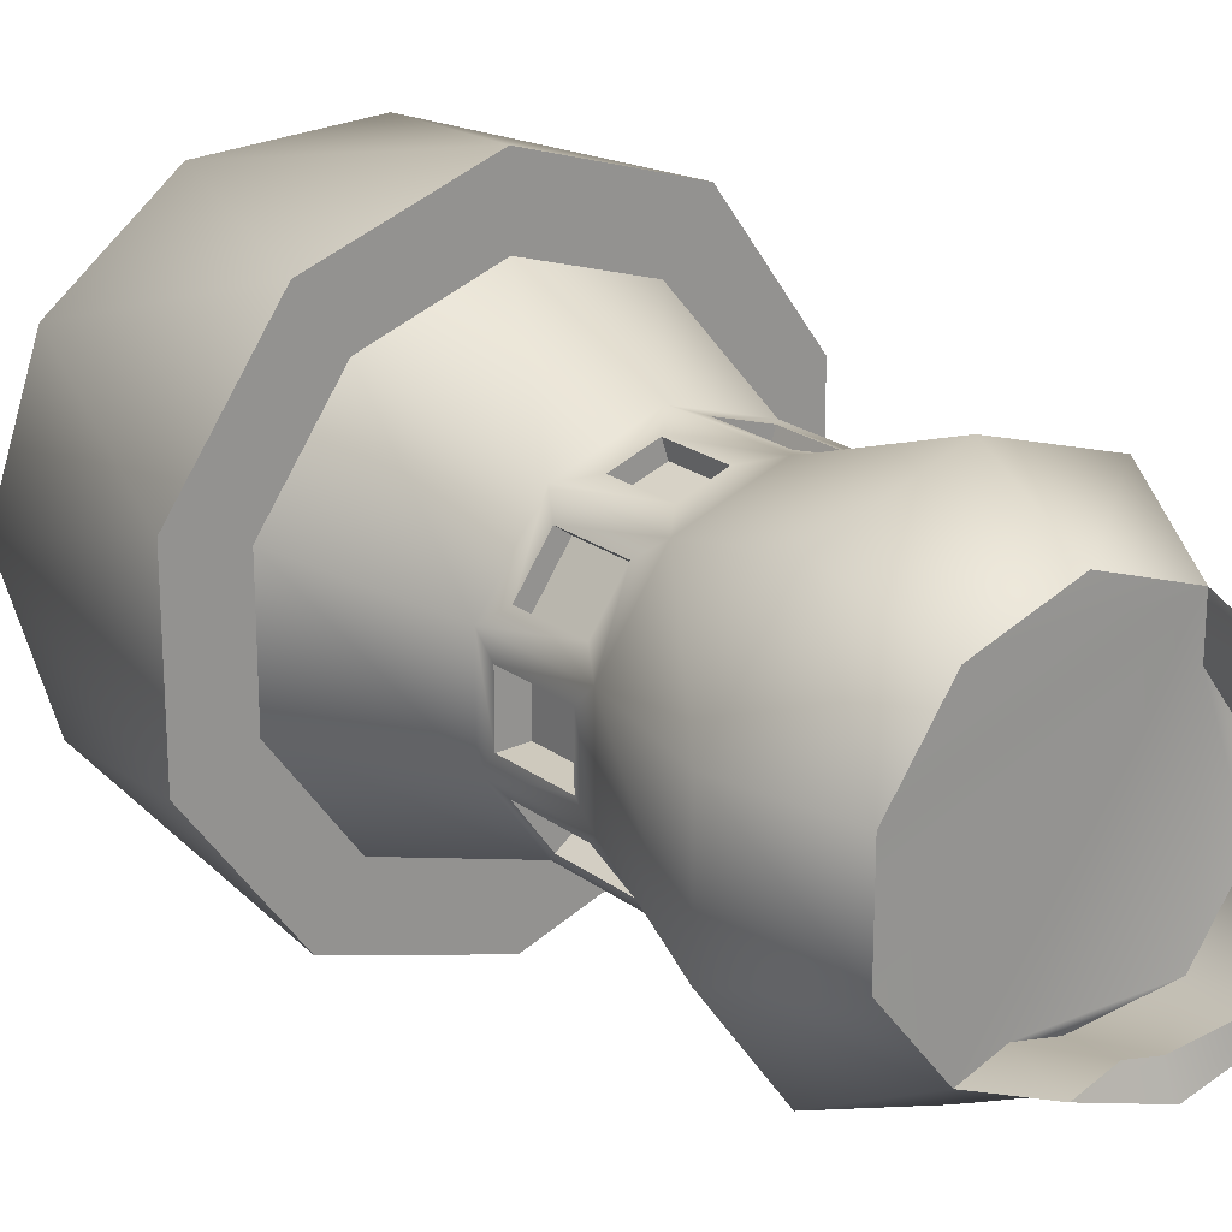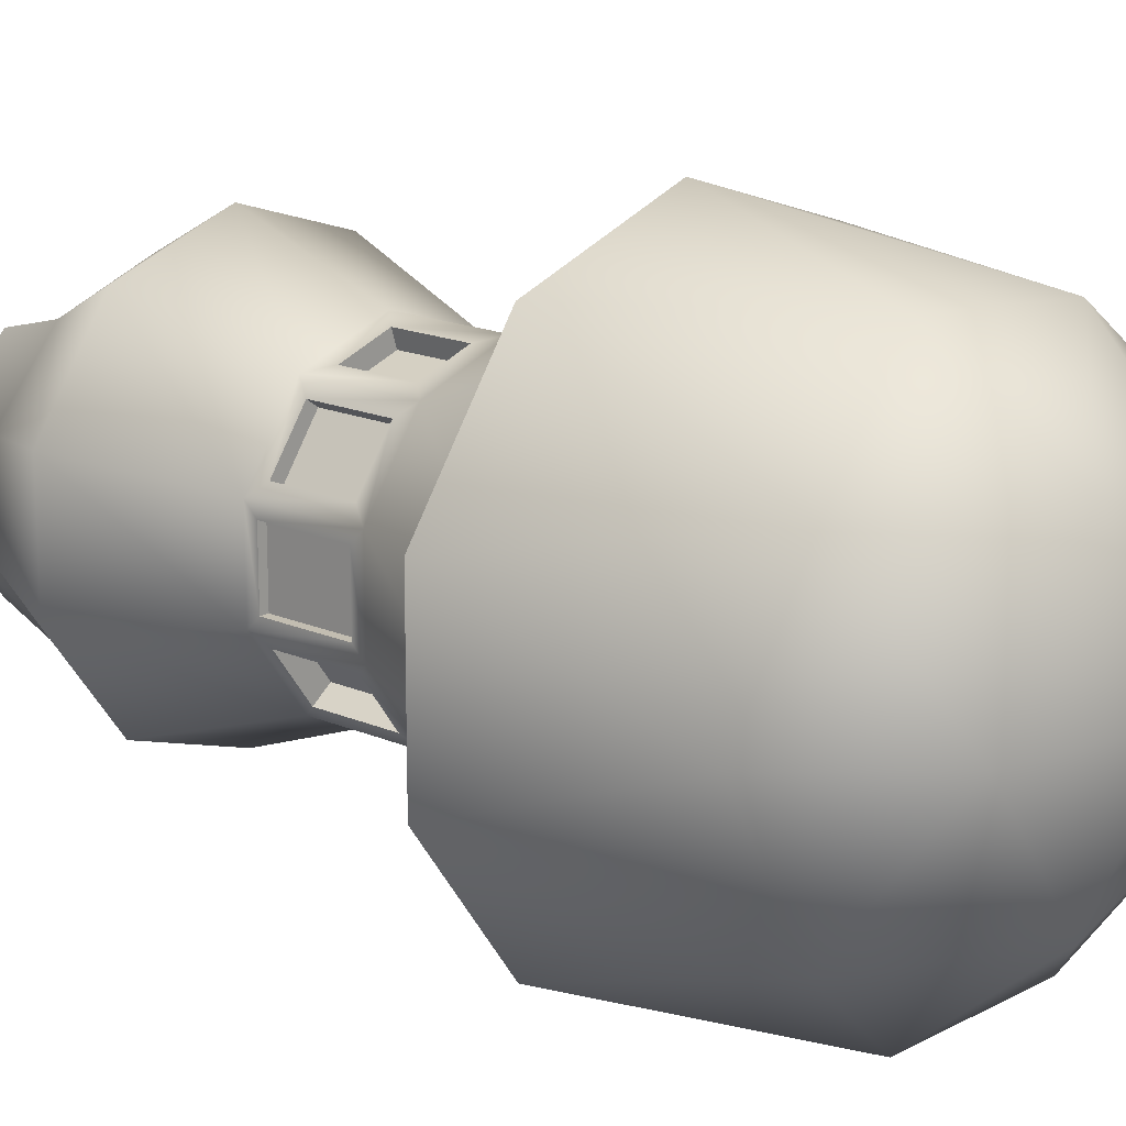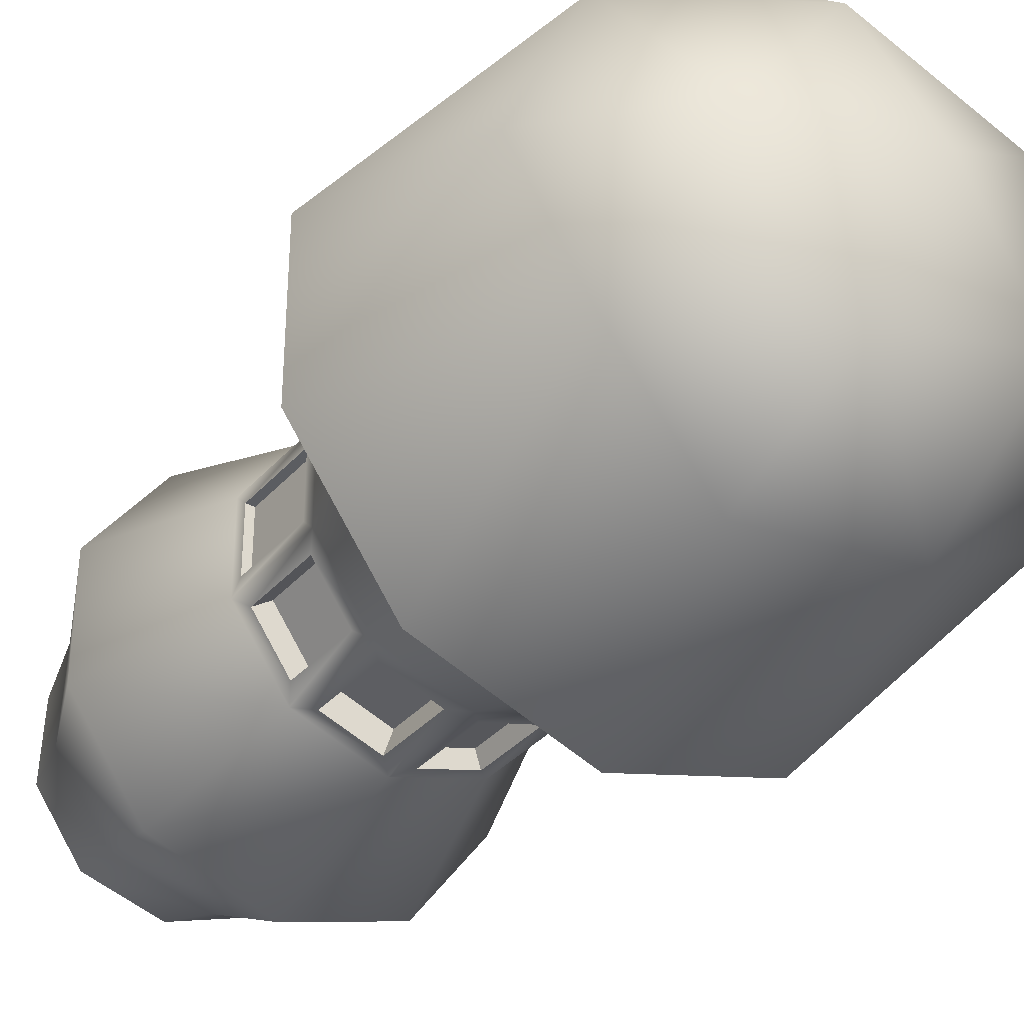
<metadata>
{"format":"obj","ext":"obj","renderer":"f3d","projection":"perspective","resolution":1024,"background":"white","views":[{"elev":22.6,"azim":141.2,"up":"+Z"},{"elev":17.0,"azim":-49.0,"up":"+Z"},{"elev":-35.9,"azim":-35.6,"up":"+Z"}]}
</metadata>
<code>
g Icosphere.002
v -0.3295 2.21 0.2766
v -0.4324 2.272 -0.1413
v -0.2685 2.271 -0.3691
v -0.3295 2.21 0.2766
v -0.4292 2.217 0.1345
v -0.4324 2.272 -0.1413
v -0.3295 2.21 0.4468
v 0.3191 2.212 -0.449
v 0.5365 2.205 -0.1743
v 0.5365 2.205 -0.1743
v 0.5365 2.205 0.1743
v -0.3295 2.21 0.4468
v -0 -1 0
v -0.1625 -0.8507 0.5
v 0.4253 -0.8507 0.309
v 0.2629 -0.5257 0.809
v -0.2764 -0.4472 0.8506
v 0.7236 -0.4472 0.5257
v -0 0.3892 1
v -0.5878 0.3892 0.809
v 0.5878 0.3892 0.809
v 0.9511 0.3892 0.309
v 0.8506 -0.5257 0
v 0.4253 -0.8507 0.309
v 0.9511 0.3892 -0.309
v 0.4253 -0.8507 -0.309
v -0 -1 0
v 0.7236 -0.4472 -0.5257
v 0.5878 0.3892 -0.809
v 0.2629 -0.5257 -0.809
v 0.4253 -0.8507 -0.309
v -0 0.3892 -1
v -0.1625 -0.8507 -0.5
v -0 -1 0
v -0.2764 -0.4472 -0.8506
v -0.5878 0.3892 -0.809
v -0.6882 -0.5257 -0.5
v -0.1625 -0.8507 -0.5
v -0.9511 0.3892 -0.309
v -0.5257 -0.8507 0
v -0 -1 0
v -0.8944 -0.4472 0
v -0.9511 0.3892 0.309
v -0.6882 -0.5257 0.5
v -0.5878 0.3892 0.809
v -0.2764 -0.4472 0.8506
v -0.5257 -0.8507 0
v -0.1625 -0.8507 0.5
v -0 -1 0
v -0.2546 1.002 0.4627
v -0.2345 1.002 0.4007
v -0.04581 1.002 0.462
v -0.06595 1.002 0.524
v -0.4387 0.3892 -0.6038
v -0.5878 0.3892 -0.809
v -0 0.3892 -1
v -0 0.3892 -0.7464
v 0.5878 0.3892 -0.809
v 0.4387 0.3892 -0.6038
v 0.9511 0.3892 -0.309
v 0.7098 0.3892 -0.2306
v 0.9511 0.3892 0.309
v 0.7098 0.3892 0.2306
v 0.5878 0.3892 0.809
v 0.4387 0.3892 0.6038
v -0.7098 0.3892 0.2306
v -0.9511 0.3892 -0.309
v -0.7098 0.3892 -0.2306
v -0.9511 0.3892 0.309
v -0.4387 0.3892 0.6038
v -0.5878 0.3892 0.809
v -0.7098 0.3892 0.2306
v -0 0.3892 0.7464
v -0.5878 0.3892 0.809
v -0.4387 0.3892 0.6038
v -0 0.3892 1
v 0.4387 0.3892 0.6038
v 0.5878 0.3892 0.809
v -0 0.3892 0.7464
v -0.7098 0.3892 -0.2306
v -0.9511 0.3892 -0.309
v -0.5878 0.3892 -0.809
v -0.4387 0.3892 -0.6038
v -0.3546 1.279 0.3945
v -0.3145 1.279 0.3654
v -0.4447 1.279 0.1862
v -0.4847 1.279 0.2153
v 0.4748 1.007 0.229
v 0.4254 1.007 0.1931
v 0.4254 1.263 0.1931
v 0.4748 1.263 0.229
v 0.08521 1.022 0.5177
v 0.06582 1.022 0.458
v 0.216 1.022 0.4093
v 0.2354 1.022 0.4689
v -0.5187 0.979 -0.1222
v -0.4873 0.979 -0.1222
v -0.4873 0.979 0.1222
v -0.5187 0.979 0.1222
v 0.5187 1.271 -0.1023
v 0.4198 1.271 -0.1023
v 0.4198 1.271 0.1023
v 0.5187 1.271 0.1023
v -0.4867 1.283 -0.2125
v -0.4208 1.283 -0.1646
v -0.2866 1.283 -0.3493
v -0.3525 1.283 -0.3972
v -0.2685 2.271 -0.3691
v -0.004 2.191 -0.451
v 0.1643 2.207 -0.4009
v -0.3295 2.21 0.2766
v 0.5365 2.205 0.1743
v 0.3316 2.205 0.4564
v -0.3295 2.21 0.4468
v -1.164e-07 2.205 0.5641
v -0.3295 2.21 0.4468
v -0.2909 2.471 0.3763
v -0.2909 2.471 0.2322
v -0.3295 2.21 0.2766
v -0.377 2.476 0.1138
v -0.4292 2.217 0.1345
v -0.377 2.525 -0.1217
v -0.4324 2.272 -0.1413
v -0.2386 2.525 -0.3123
v -0.2685 2.271 -0.3691
v -0.01459 2.455 -0.385
v -0.004 2.191 -0.451
v 0.1247 2.471 -0.3398
v 0.1643 2.207 -0.4009
v 0.2617 2.471 -0.3843
v 0.3191 2.212 -0.449
v 0.1643 2.207 -0.4009
v 0.3191 2.212 -0.449
v -0.3295 2.21 0.4468
v -0.3295 2.21 0.2766
v -0.5187 0.9327 0.1685
v -0.7098 0.3892 -0.2306
v -0.5187 0.9327 -0.1685
v -0.7098 0.3892 0.2306
v -0.3206 0.9327 0.4412
v -0.4387 0.3892 0.6038
v -1.284e-07 0.9327 0.5454
v -0 0.3892 0.7464
v -0.06595 1.002 0.524
v -0.2546 1.002 0.4627
v 0.2354 1.022 0.4689
v 0.3206 0.9327 0.4412
v 0.08521 1.022 0.5177
v -1.284e-07 1.337 0.5454
v 0.08521 1.248 0.5177
v 0.3206 1.337 0.4412
v 0.2354 1.248 0.4689
v 0.3206 0.9327 0.4412
v -0 0.3892 0.7464
v 0.4387 0.3892 0.6038
v 0.3206 0.9327 0.4412
v 0.2354 1.022 0.4689
v 0.3206 1.337 0.4412
v 0.4387 1.881 0.6038
v -0 1.881 0.7464
v -0.3206 1.337 0.4412
v -0.4387 1.881 0.6038
v -1.164e-07 2.205 0.5641
v 0.3316 2.205 0.4564
v -0.3295 2.21 0.4468
v 0.5365 2.205 0.1743
v -0.7098 1.881 0.2306
v 0.7098 1.881 0.2306
v 0.5187 1.337 0.1685
v 0.5365 2.205 -0.1743
v 0.7098 1.881 -0.2306
v 0.3191 2.212 -0.449
v -0.5358 2.244 0.1737
v -0.2909 2.471 0.3763
v -0.4617 2.504 0.1413
v -0.536 2.27 -0.1743
v -0.4617 2.525 -0.1493
v -0.7098 1.881 -0.2306
v -0.3313 2.271 -0.4557
v -0.2909 2.525 -0.3843
v -0.4387 1.881 -0.6038
v -0.002841 2.246 -0.5582
v -0.01459 2.503 -0.4741
v 0.2617 2.471 -0.3843
v -0 1.881 -0.7464
v -1.284e-07 1.337 -0.5454
v -0.3206 1.337 -0.4412
v 0.4387 1.881 -0.6038
v 0.5187 1.337 -0.1685
v 0.3206 1.337 -0.4412
v -0.5187 1.337 -0.1685
v -0.05547 1.279 -0.5274
v -0.2651 1.279 -0.4592
v -0.05547 0.991 -0.5274
v -1.284e-07 0.9327 -0.5454
v -0.5187 1.337 0.1685
v -0.4387 1.881 0.6038
v -0.3206 1.337 0.4412
v 0.2651 1.279 -0.4592
v 0.2651 0.991 -0.4592
v 0.05543 1.279 -0.5274
v -1.284e-07 0.9327 -0.5454
v 0.05543 0.991 -0.5274
v 0.3206 0.9327 -0.4412
v 0.2651 0.991 -0.4592
v 0.3206 0.9327 -0.4412
v 0.3593 1.271 -0.3879
v 0.3593 0.9986 -0.3879
v 0.5187 0.9327 -0.1685
v 0.4799 0.9986 -0.2219
v 0.5187 1.337 -0.1685
v 0.4799 1.271 -0.2219
v 0.7098 0.3892 -0.2306
v 0.4387 0.3892 -0.6038
v -1.284e-07 0.9327 -0.5454
v -0 0.3892 -0.7464
v -0.3206 0.9327 -0.4412
v 0.7098 0.3892 0.2306
v -0.4387 0.3892 -0.6038
v -0.5187 0.9327 -0.1685
v -0.7098 0.3892 -0.2306
v -0.4867 0.987 -0.2125
v -0.3525 0.987 -0.3972
v 0.5187 0.9327 0.1685
v 0.3206 0.9327 0.4412
v 0.4748 1.007 0.229
v 0.3645 1.007 0.3807
v -0.4867 1.283 -0.2125
v -0.5187 0.9327 -0.1685
v -0.5187 1.337 -0.1685
v -0.3525 1.283 -0.3972
v -0.3206 1.337 -0.4412
v -0.3525 0.987 -0.3972
v -0.3206 0.9327 -0.4412
v -0.2651 1.279 -0.4592
v -0.2651 0.991 -0.4592
v -1.284e-07 0.9327 -0.5454
v -0.05547 0.991 -0.5274
v -0.2386 2.525 -0.3123
v -0.2909 2.525 -0.3843
v -0.01459 2.503 -0.4741
v -0.01459 2.455 -0.385
v -0.01459 2.455 -0.385
v 0.2617 2.471 -0.3843
v 0.1247 2.471 -0.3398
v -0.377 2.476 0.1138
v -0.4617 2.504 0.1413
v -0.4617 2.525 -0.1493
v -0.377 2.525 -0.1217
v -0.2909 2.525 -0.3843
v -0.2386 2.525 -0.3123
v -0.2909 2.471 0.2322
v -0.2909 2.471 0.3763
v -0.4617 2.504 0.1413
v -0.377 2.476 0.1138
v 0.3645 1.007 0.3807
v 0.3206 0.9327 0.4412
v 0.3645 1.263 0.3807
v 0.4748 1.263 0.229
v 0.5187 0.9327 0.1685
v 0.4748 1.007 0.229
v 0.5187 0.9989 0.1023
v 0.5187 1.271 0.1023
v 0.5187 0.9989 -0.1023
v 0.5187 0.9327 -0.1685
v 0.5187 1.271 -0.1023
v 0.5187 0.9989 -0.1023
v 0.5187 1.271 0.1023
v 0.5187 1.337 0.1685
v 0.4799 1.271 -0.2219
v 0.5187 1.337 -0.1685
v 0.3206 1.337 -0.4412
v 0.3593 1.271 -0.3879
v -0.5187 1.291 0.1222
v -0.5187 0.9327 0.1685
v -0.5187 0.979 0.1222
v -0.5187 1.337 0.1685
v -0.4847 0.9905 0.2153
v -0.4847 1.279 0.2153
v -0.5187 1.291 -0.1222
v -0.5187 1.337 0.1685
v -0.4847 1.279 0.2153
v -0.3206 1.337 0.4412
v -0.3546 1.279 0.3945
v -0.5187 0.979 -0.1222
v -0.5187 1.291 -0.1222
v -0.5187 0.9327 -0.1685
v -0.5187 0.979 0.1222
v -0.5187 0.9327 0.1685
v -0.5187 0.979 -0.1222
v -0.06595 1.268 0.524
v -1.284e-07 1.337 0.5454
v -1.284e-07 0.9327 0.5454
v -0.06595 1.002 0.524
v -0.2546 1.268 0.4627
v -1.284e-07 1.337 0.5454
v -0.3206 1.337 0.4412
v -0.2546 1.002 0.4627
v -0.3206 0.9327 0.4412
v -0.2546 1.268 0.4627
v -0.3546 1.279 0.3945
v -0.3206 0.9327 0.4412
v -0.3546 0.9905 0.3945
v -0.3546 0.9905 0.3945
v -0.5187 0.9327 0.1685
v -0.4847 0.9905 0.2153
v 0.4799 0.9986 -0.2219
v 0.4222 0.9986 -0.18
v 0.3016 0.9986 -0.3459
v 0.3593 0.9986 -0.3879
v -0.2651 1.279 -0.4592
v -0.2337 1.279 -0.3627
v -0.02412 1.279 -0.4309
v -0.05547 1.279 -0.5274
v 0.2651 0.991 -0.4592
v 0.2445 0.991 -0.3958
v 0.03483 0.991 -0.464
v 0.05543 0.991 -0.5274
v -0.02412 0.991 -0.4309
v -0.02412 1.279 -0.4309
v -0.2337 1.279 -0.3627
v -0.2337 0.991 -0.3627
v -0.05547 1.279 -0.5274
v -0.02412 1.279 -0.4309
v -0.02412 0.991 -0.4309
v -0.05547 0.991 -0.5274
v -0.05547 0.991 -0.5274
v -0.02412 0.991 -0.4309
v -0.2337 0.991 -0.3627
v -0.2651 0.991 -0.4592
v -0.2651 0.991 -0.4592
v -0.2337 0.991 -0.3627
v -0.2337 1.279 -0.3627
v -0.2651 1.279 -0.4592
v 0.2445 0.991 -0.3958
v 0.2445 1.279 -0.3958
v 0.03483 1.279 -0.464
v 0.03483 0.991 -0.464
v 0.2651 1.279 -0.4592
v 0.2445 1.279 -0.3958
v 0.2445 0.991 -0.3958
v 0.2651 0.991 -0.4592
v 0.05543 1.279 -0.5274
v 0.03483 1.279 -0.464
v 0.2445 1.279 -0.3958
v 0.2651 1.279 -0.4592
v 0.05543 0.991 -0.5274
v 0.03483 0.991 -0.464
v 0.03483 1.279 -0.464
v 0.05543 1.279 -0.5274
v 0.4222 0.9986 -0.18
v 0.4222 1.271 -0.18
v 0.3016 1.271 -0.3459
v 0.3016 0.9986 -0.3459
v 0.3593 0.9986 -0.3879
v 0.3016 0.9986 -0.3459
v 0.3016 1.271 -0.3459
v 0.3593 1.271 -0.3879
v 0.3593 1.271 -0.3879
v 0.3016 1.271 -0.3459
v 0.4222 1.271 -0.18
v 0.4799 1.271 -0.2219
v 0.4799 1.271 -0.2219
v 0.4222 1.271 -0.18
v 0.4222 0.9986 -0.18
v 0.4799 0.9986 -0.2219
v 0.4198 0.9989 0.1023
v 0.4198 1.271 0.1023
v 0.4198 1.271 -0.1023
v 0.4198 0.9989 -0.1023
v 0.5187 1.271 0.1023
v 0.4198 1.271 0.1023
v 0.4198 0.9989 0.1023
v 0.5187 0.9989 0.1023
v 0.5187 0.9989 0.1023
v 0.4198 0.9989 0.1023
v 0.4198 0.9989 -0.1023
v 0.5187 0.9989 -0.1023
v 0.5187 0.9989 -0.1023
v 0.4198 0.9989 -0.1023
v 0.4198 1.271 -0.1023
v 0.5187 1.271 -0.1023
v 0.3151 1.007 0.3449
v 0.3151 1.263 0.3449
v 0.4254 1.263 0.1931
v 0.4254 1.007 0.1931
v 0.4748 1.263 0.229
v 0.4254 1.263 0.1931
v 0.3151 1.263 0.3449
v 0.3645 1.263 0.3807
v 0.3645 1.263 0.3807
v 0.3151 1.263 0.3449
v 0.3151 1.007 0.3449
v 0.3645 1.007 0.3807
v 0.3645 1.007 0.3807
v 0.3151 1.007 0.3449
v 0.4254 1.007 0.1931
v 0.4748 1.007 0.229
v 0.06582 1.022 0.458
v 0.06582 1.248 0.458
v 0.216 1.248 0.4093
v 0.216 1.022 0.4093
v 0.08521 1.248 0.5177
v 0.06582 1.248 0.458
v 0.06582 1.022 0.458
v 0.08521 1.022 0.5177
v 0.2354 1.248 0.4689
v 0.216 1.248 0.4093
v 0.06582 1.248 0.458
v 0.08521 1.248 0.5177
v 0.2354 1.022 0.4689
v 0.216 1.022 0.4093
v 0.216 1.248 0.4093
v 0.2354 1.248 0.4689
v -0.2345 1.002 0.4007
v -0.2345 1.268 0.4007
v -0.04581 1.268 0.462
v -0.04581 1.002 0.462
v -0.06595 1.002 0.524
v -0.04581 1.002 0.462
v -0.04581 1.268 0.462
v -0.06595 1.268 0.524
v -0.06595 1.268 0.524
v -0.04581 1.268 0.462
v -0.2345 1.268 0.4007
v -0.2546 1.268 0.4627
v -0.2546 1.268 0.4627
v -0.2345 1.268 0.4007
v -0.2345 1.002 0.4007
v -0.2546 1.002 0.4627
v -0.4447 0.9905 0.1862
v -0.4447 1.279 0.1862
v -0.3145 1.279 0.3654
v -0.3145 0.9905 0.3654
v -0.4847 1.279 0.2153
v -0.4447 1.279 0.1862
v -0.4447 0.9905 0.1862
v -0.4847 0.9905 0.2153
v -0.4847 0.9905 0.2153
v -0.4447 0.9905 0.1862
v -0.3145 0.9905 0.3654
v -0.3546 0.9905 0.3945
v -0.3546 0.9905 0.3945
v -0.3145 0.9905 0.3654
v -0.3145 1.279 0.3654
v -0.3546 1.279 0.3945
v -0.4873 0.979 -0.1222
v -0.4873 1.291 -0.1222
v -0.4873 1.291 0.1222
v -0.4873 0.979 0.1222
v -0.5187 0.979 0.1222
v -0.4873 0.979 0.1222
v -0.4873 1.291 0.1222
v -0.5187 1.291 0.1222
v -0.5187 1.291 0.1222
v -0.4873 1.291 0.1222
v -0.4873 1.291 -0.1222
v -0.5187 1.291 -0.1222
v -0.5187 1.291 -0.1222
v -0.4873 1.291 -0.1222
v -0.4873 0.979 -0.1222
v -0.5187 0.979 -0.1222
v -0.2866 0.987 -0.3493
v -0.2866 1.283 -0.3493
v -0.4208 1.283 -0.1646
v -0.4208 0.987 -0.1646
v -0.4867 0.987 -0.2125
v -0.4208 0.987 -0.1646
v -0.4208 1.283 -0.1646
v -0.4867 1.283 -0.2125
v -0.3525 0.987 -0.3972
v -0.2866 0.987 -0.3493
v -0.4208 0.987 -0.1646
v -0.4867 0.987 -0.2125
v -0.3525 1.283 -0.3972
v -0.2866 1.283 -0.3493
v -0.2866 0.987 -0.3493
v -0.3525 0.987 -0.3972
g Icosphere.002_0
f 3 2 1
f 6 5 4
f 9 8 7
f 12 11 10
f 15 14 13
f 15 16 14
f 16 17 14
f 18 16 15
f 16 19 17
f 19 20 17
f 16 21 19
f 18 21 16
f 22 21 18
f 23 22 18
f 24 23 18
f 23 25 22
f 24 26 23
f 27 26 24
f 26 28 23
f 28 25 23
f 29 25 28
f 30 29 28
f 30 28 31
f 30 32 29
f 33 30 31
f 33 31 34
f 35 30 33
f 35 32 30
f 36 32 35
f 37 36 35
f 37 35 38
f 37 39 36
f 40 37 38
f 40 38 41
f 42 37 40
f 42 39 37
f 43 39 42
f 44 43 42
f 44 45 43
f 46 45 44
f 44 42 47
f 46 44 48
f 48 44 47
f 48 47 49
f 52 51 50
f 53 52 50
f 56 55 54
f 57 56 54
f 58 56 57
f 59 58 57
f 60 58 59
f 61 60 59
f 62 60 61
f 63 62 61
f 64 62 63
f 65 64 63
f 68 67 66
f 67 69 66
f 69 71 70
f 72 69 70
f 75 74 73
f 74 76 73
f 76 78 77
f 79 76 77
f 82 81 80
f 83 82 80
f 86 85 84
f 87 86 84
f 90 89 88
f 91 90 88
f 94 93 92
f 95 94 92
f 98 97 96
f 99 98 96
f 102 101 100
f 103 102 100
f 106 105 104
f 107 106 104
f 110 109 108
f 108 111 110
f 114 113 112
f 114 115 113
f 118 117 116
f 119 118 116
f 120 118 119
f 121 120 119
f 122 120 121
f 123 122 121
f 124 122 123
f 125 124 123
f 126 124 125
f 127 126 125
f 128 126 127
f 129 128 127
f 130 128 129
f 131 130 129
f 134 133 132
f 135 134 132
f 138 137 136
f 137 139 136
f 136 139 140
f 139 141 140
f 140 141 142
f 141 143 142
f 140 142 144
f 145 140 144
f 142 147 146
f 148 142 146
f 149 142 148
f 150 149 148
f 151 149 150
f 152 151 150
f 142 154 153
f 154 155 153
f 157 156 152
f 156 158 152
f 158 159 149
f 159 160 149
f 149 160 161
f 160 162 161
f 160 163 162
f 164 163 160
f 159 164 160
f 163 165 162
f 166 164 159
f 162 165 167
f 168 166 159
f 168 159 158
f 169 168 158
f 170 166 168
f 171 170 168
f 171 168 169
f 172 170 171
f 165 173 167
f 165 174 173
f 174 175 173
f 173 175 176
f 175 177 176
f 167 173 178
f 173 176 178
f 176 177 179
f 177 180 179
f 178 176 181
f 176 179 181
f 179 180 182
f 180 183 182
f 182 183 172
f 183 184 172
f 179 182 185
f 181 179 185
f 181 185 186
f 187 181 186
f 178 181 187
f 182 172 188
f 185 182 188
f 188 172 171
f 188 171 189
f 189 171 169
f 190 188 189
f 185 188 190
f 186 185 190
f 191 178 187
f 167 178 191
f 187 186 192
f 193 187 192
f 192 186 194
f 186 195 194
f 196 167 191
f 197 167 196
f 198 197 196
f 186 190 199
f 199 190 200
f 201 186 199
f 202 186 201
f 203 202 201
f 204 202 203
f 205 204 203
f 190 206 200
f 206 190 207
f 208 206 207
f 209 206 208
f 210 209 208
f 211 209 210
f 212 211 210
f 209 213 206
f 213 214 206
f 206 214 215
f 214 216 215
f 215 216 217
f 218 213 209
f 216 219 217
f 217 219 220
f 219 221 220
f 217 220 222
f 223 217 222
f 224 218 209
f 155 218 224
f 225 155 224
f 225 224 226
f 227 225 226
f 222 229 228
f 229 230 228
f 228 230 231
f 230 232 231
f 231 232 233
f 232 234 233
f 234 232 235
f 236 234 235
f 237 234 236
f 238 237 236
f 241 240 239
f 242 241 239
f 244 241 243
f 245 244 243
f 248 247 246
f 249 248 246
f 250 248 249
f 251 250 249
f 254 253 252
f 255 254 252
f 158 257 256
f 258 158 256
f 169 158 258
f 259 169 258
f 260 169 259
f 261 260 259
f 169 260 262
f 263 169 262
f 262 260 264
f 260 265 264
f 267 209 266
f 209 211 266
f 266 211 268
f 211 269 268
f 272 271 270
f 273 272 270
f 276 275 274
f 275 277 274
f 277 275 278
f 279 277 278
f 274 281 280
f 281 191 280
f 283 277 282
f 284 283 282
f 286 191 285
f 191 287 285
f 287 289 288
f 290 287 288
f 293 292 291
f 294 293 291
f 291 296 295
f 296 297 295
f 297 299 298
f 300 297 298
f 302 297 301
f 303 302 301
f 305 302 304
f 306 305 304
f 309 308 307
f 310 309 307
f 313 312 311
f 314 313 311
f 317 316 315
f 318 317 315
f 321 320 319
f 322 321 319
f 325 324 323
f 326 325 323
f 329 328 327
f 330 329 327
f 333 332 331
f 334 333 331
f 337 336 335
f 338 337 335
f 341 340 339
f 342 341 339
f 345 344 343
f 346 345 343
f 349 348 347
f 350 349 347
f 353 352 351
f 354 353 351
f 357 356 355
f 358 357 355
f 361 360 359
f 362 361 359
f 365 364 363
f 366 365 363
f 369 368 367
f 370 369 367
f 373 372 371
f 374 373 371
f 377 376 375
f 378 377 375
f 381 380 379
f 382 381 379
f 385 384 383
f 386 385 383
f 389 388 387
f 390 389 387
f 393 392 391
f 394 393 391
f 397 396 395
f 398 397 395
f 401 400 399
f 402 401 399
f 405 404 403
f 406 405 403
f 409 408 407
f 410 409 407
f 413 412 411
f 414 413 411
f 417 416 415
f 418 417 415
f 421 420 419
f 422 421 419
f 425 424 423
f 426 425 423
f 429 428 427
f 430 429 427
f 433 432 431
f 434 433 431
f 437 436 435
f 438 437 435
f 441 440 439
f 442 441 439
f 445 444 443
f 446 445 443
f 449 448 447
f 450 449 447
f 453 452 451
f 454 453 451
f 457 456 455
f 458 457 455
f 461 460 459
f 462 461 459
f 465 464 463
f 466 465 463
f 469 468 467
f 470 469 467
f 473 472 471
f 474 473 471
f 477 476 475
f 478 477 475

</code>
